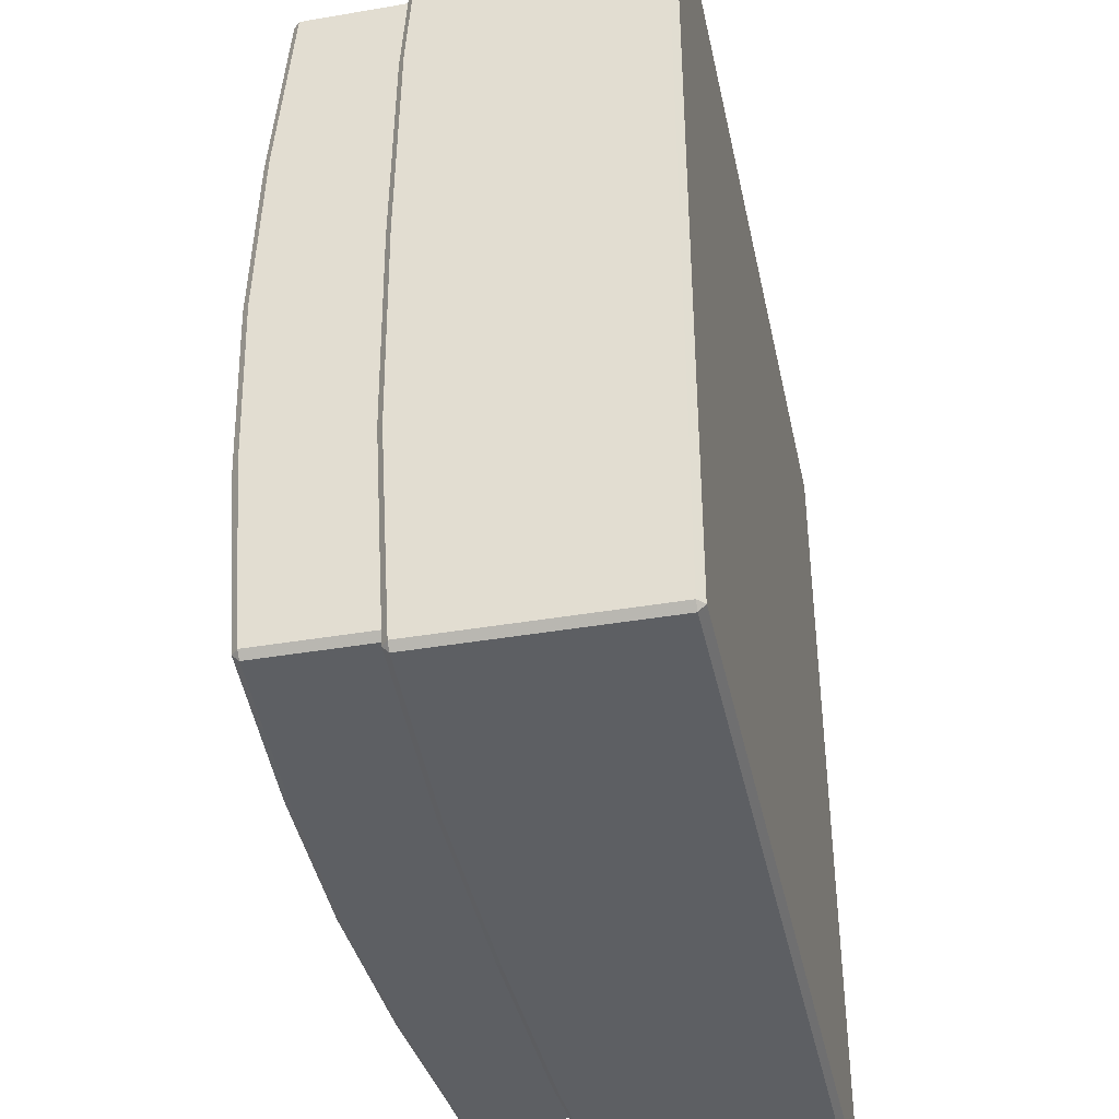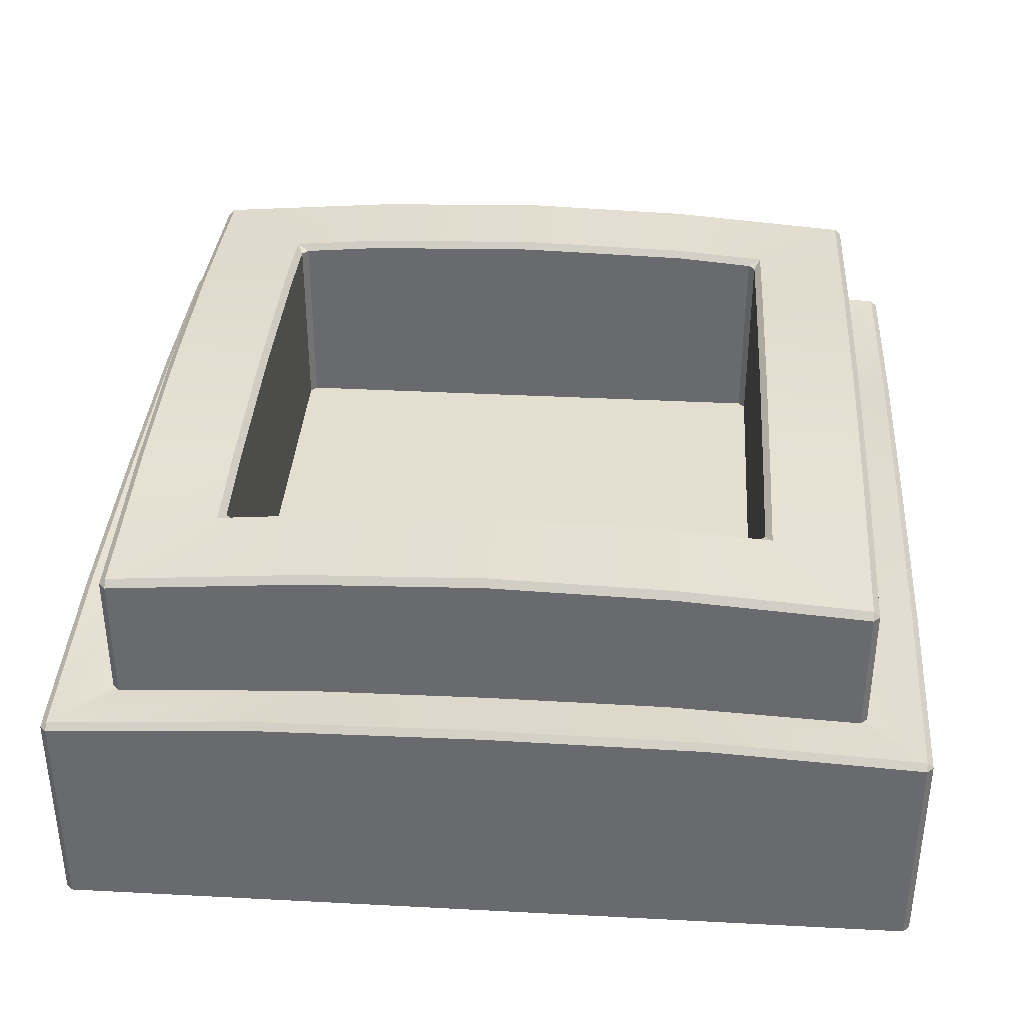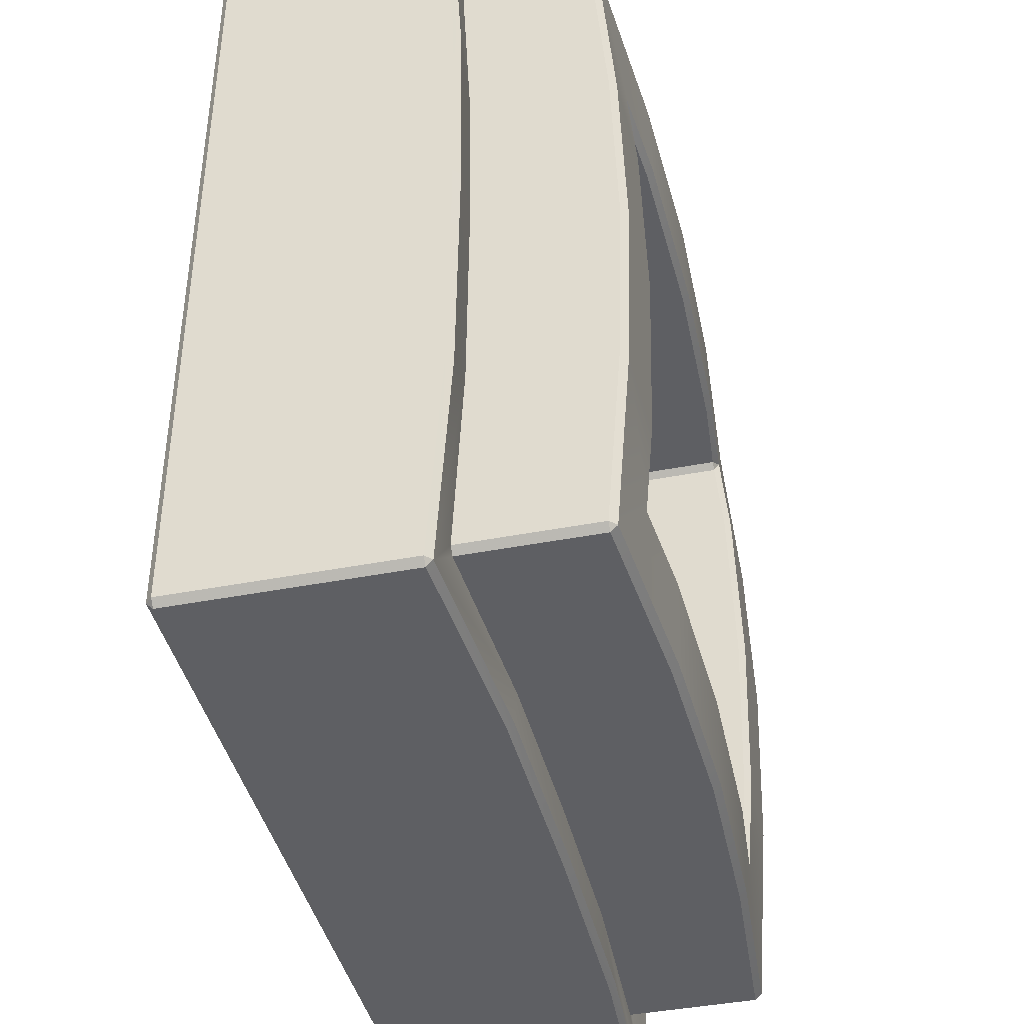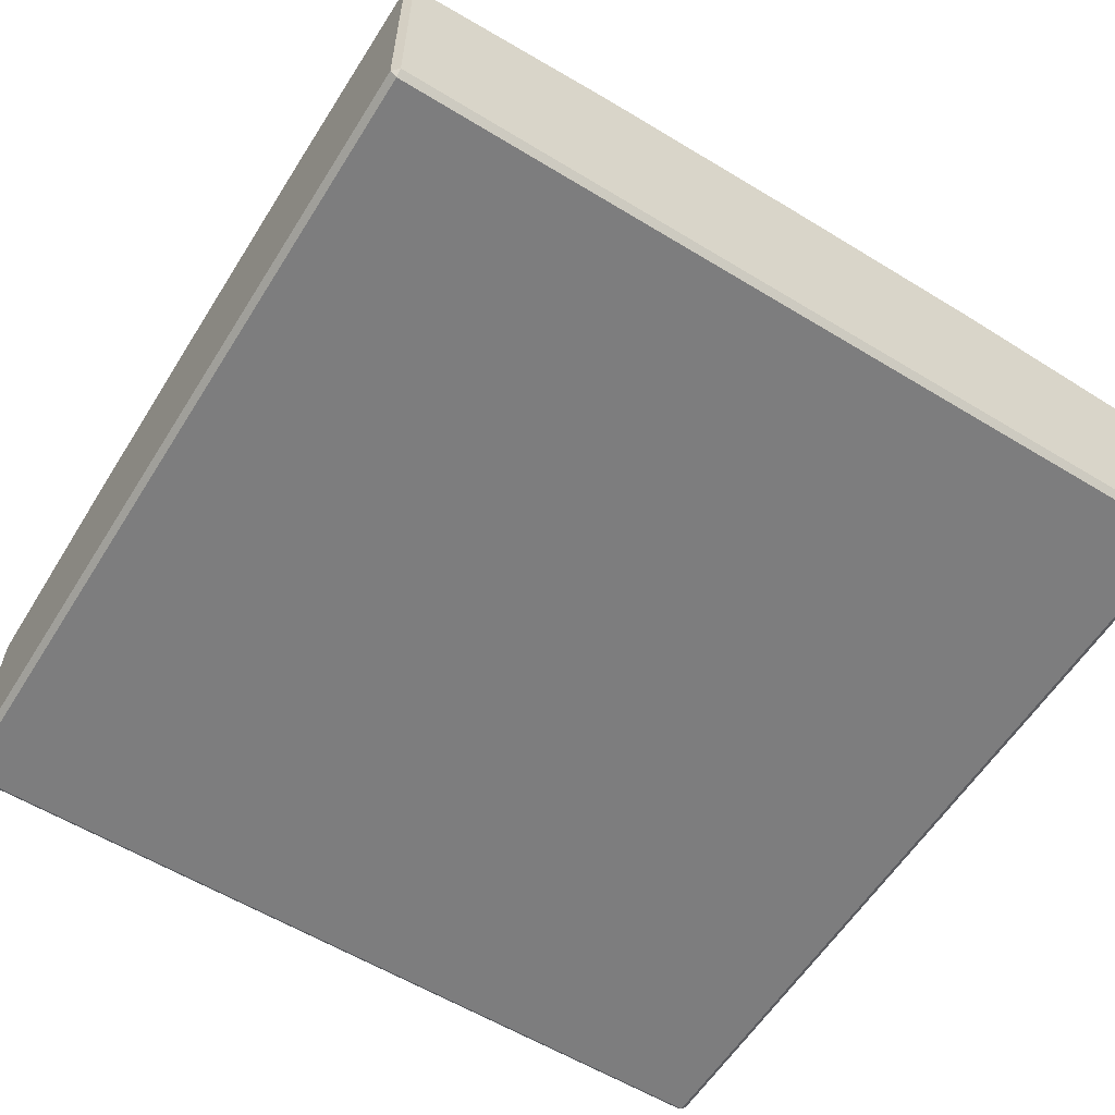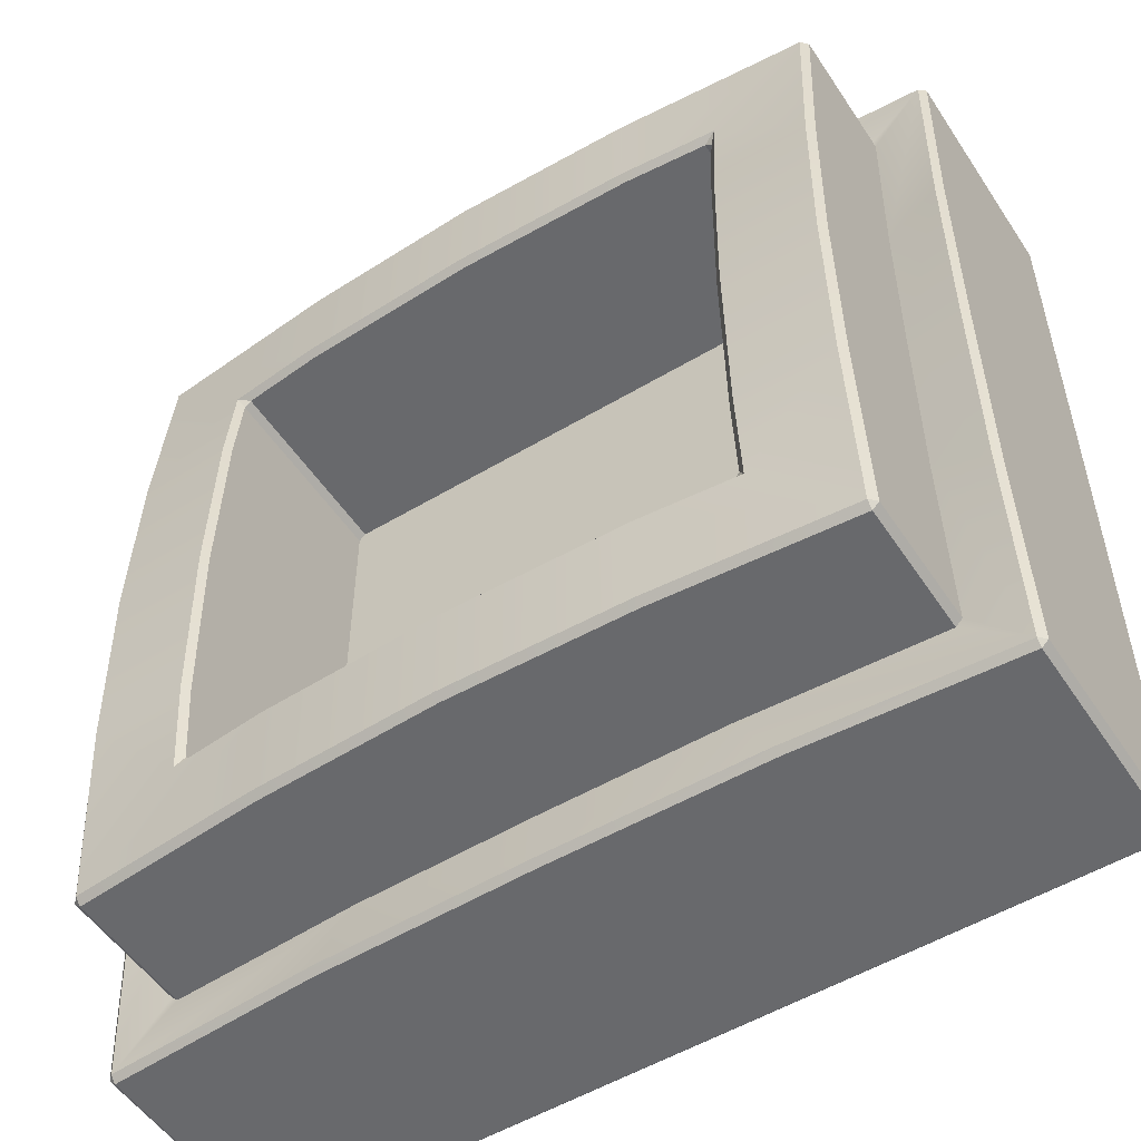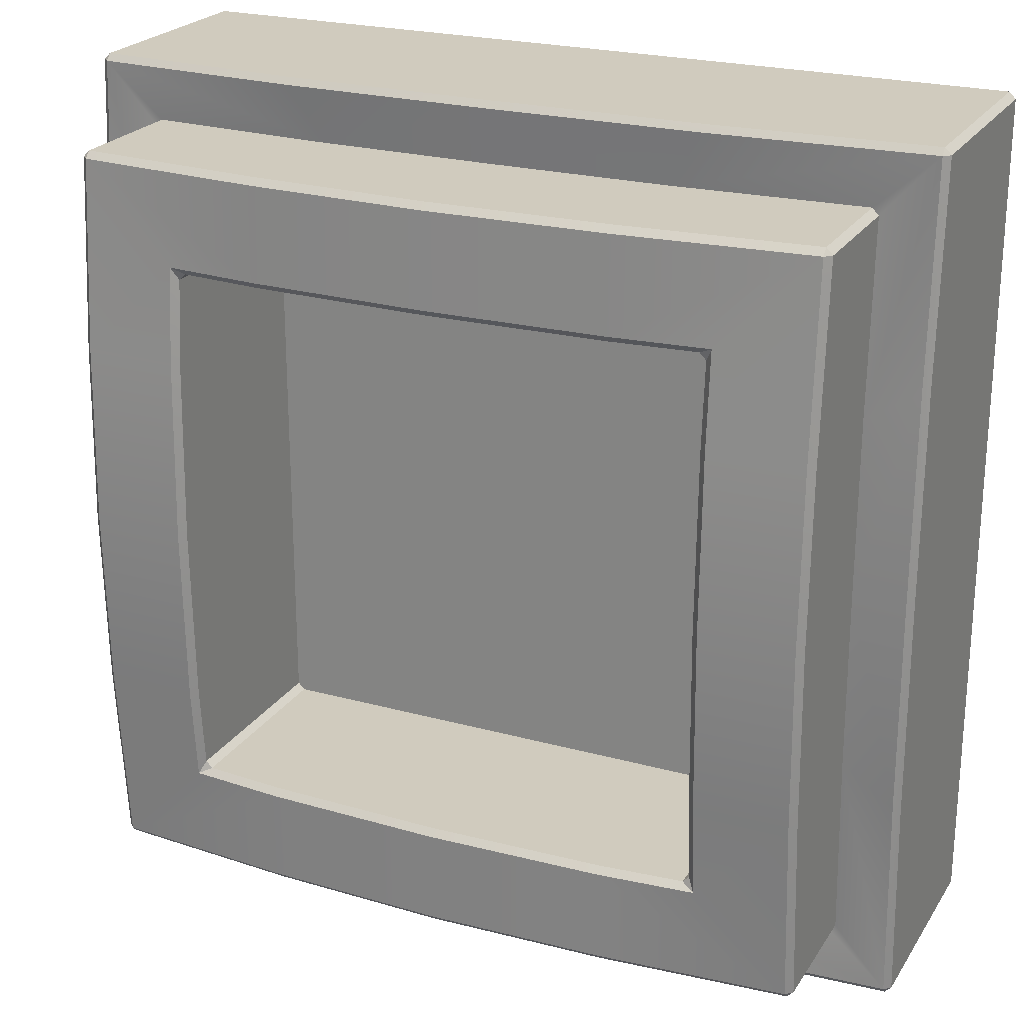
<metadata>
{"format":"obj","ext":"obj","renderer":"f3d","projection":"perspective","resolution":1024,"background":"white","views":[{"elev":-40.2,"azim":-78.1,"up":"+Z"},{"elev":36.5,"azim":93.9,"up":"+Y"},{"elev":-41.7,"azim":103.2,"up":"+Z"},{"elev":-59.1,"azim":58.0,"up":"+Y"},{"elev":-52.8,"azim":-147.2,"up":"+Z"},{"elev":23.4,"azim":-155.1,"up":"+Z"}]}
</metadata>
<code>
o Garbage_Can.001
v -0.9371 0.5309 0.4682
v -0.07577 0.5309 -0.3931
v -0.9371 -0.02879 -0.3931
v -0.5261 0.5273 0.4682
v -0.4371 -0.02879 -0.3931
v -0.07577 0.5273 0.01789
v -0.9371 -0.02879 0.1069
v -0.4371 -0.02879 0.1069
v -0.9371 0.3768 -0.3931
v -0.5261 0.3768 -0.3931
v -0.9371 0.3768 0.01789
v -0.5261 0.3768 0.01789
v -0.9371 0.3768 0.2234
v -0.5261 0.3768 0.2234
v -0.3206 0.3768 -0.3931
v -0.3206 0.3768 0.01789
v 0.04788 -0.01379 0.6069
v 0.04788 -0.02879 0.5919
v 0.06288 -0.01379 0.5919
v -0.07577 0.505 0.4532
v -0.09077 0.505 0.4682
v 0.04788 0.4937 0.6069
v 0.06288 0.4937 0.5919
v 0.04791 0.5074 0.5919
v -0.9371 -0.02879 0.5919
v -0.9371 -0.01379 0.6069
v -0.9371 0.5292 0.6069
v -0.9371 0.5428 0.5919
v 0.06288 -0.01379 -0.3931
v 0.04788 -0.02879 -0.3931
v 0.04797 0.5428 -0.3931
v 0.06288 0.5292 -0.3931
v -0.09076 0.8635 -0.3931
v -0.07577 0.8483 -0.3931
v -0.09077 0.8015 0.4682
v -0.07577 0.8015 0.4532
v -0.09076 0.8168 0.4532
v -0.9371 0.8483 0.4682
v -0.9371 0.8635 0.4532
v -0.4371 -0.02879 0.5919
v -0.4371 -0.01379 0.6069
v -0.4371 0.5235 0.6069
v -0.4467 0.5373 0.5919
v -0.5261 0.8358 0.4682
v -0.5261 0.8512 0.4532
v 0.04796 0.5373 0.09728
v 0.06288 0.5235 0.1069
v 0.06288 -0.01379 0.1069
v 0.04788 -0.02879 0.1069
v -0.09076 0.8512 0.01789
v -0.07577 0.8358 0.01789
v -0.9371 0.8669 0.2384
v -0.9371 0.8521 0.2234
v -0.5261 0.8555 0.2384
v -0.5261 0.8408 0.2234
v -0.3206 0.8521 -0.3931
v -0.3056 0.8669 -0.3931
v -0.3056 0.8555 0.01789
v -0.3206 0.8408 0.01789
v -0.3206 0.8242 0.2084
v -0.3356 0.8242 0.2234
v -0.3056 0.8366 0.2384
v -0.3356 0.3768 0.2234
v -0.3206 0.3768 0.2084
v -1.798 0.5309 -0.3931
v -1.348 0.5273 0.4682
v -1.437 -0.02879 -0.3931
v -1.798 0.5273 0.01789
v -1.437 -0.02879 0.1069
v -1.348 0.3768 -0.3931
v -1.348 0.3768 0.01789
v -1.348 0.3768 0.2234
v -1.554 0.3768 -0.3931
v -1.554 0.3768 0.01789
v -1.922 -0.01379 0.6069
v -1.922 -0.02879 0.5919
v -1.937 -0.01379 0.5919
v -1.798 0.505 0.4532
v -1.783 0.505 0.4682
v -1.922 0.4937 0.6069
v -1.937 0.4937 0.5919
v -1.922 0.5074 0.5919
v -1.937 -0.01379 -0.3931
v -1.922 -0.02879 -0.3931
v -1.922 0.5428 -0.3931
v -1.937 0.5292 -0.3931
v -1.783 0.8635 -0.3931
v -1.798 0.8483 -0.3931
v -1.783 0.8015 0.4682
v -1.798 0.8015 0.4532
v -1.783 0.8168 0.4532
v -1.437 -0.02879 0.5919
v -1.437 -0.01379 0.6069
v -1.437 0.5235 0.6069
v -1.428 0.5373 0.5919
v -1.348 0.8358 0.4682
v -1.348 0.8512 0.4532
v -1.922 0.5373 0.09728
v -1.937 0.5235 0.1069
v -1.937 -0.01379 0.1069
v -1.922 -0.02879 0.1069
v -1.783 0.8512 0.01789
v -1.798 0.8358 0.01789
v -1.348 0.8555 0.2384
v -1.348 0.8408 0.2234
v -1.554 0.8521 -0.3931
v -1.569 0.8669 -0.3931
v -1.569 0.8555 0.01789
v -1.554 0.8408 0.01789
v -1.554 0.8242 0.2084
v -1.539 0.8242 0.2234
v -1.569 0.8366 0.2384
v -1.539 0.3768 0.2234
v -1.554 0.3768 0.2084
v -0.9371 0.5309 -1.255
v -0.5261 0.5273 -1.255
v -0.07577 0.5273 -0.8042
v -0.9371 -0.02879 -0.8931
v -0.4371 -0.02879 -0.8931
v -0.9371 0.3768 -0.8042
v -0.5261 0.3768 -0.8042
v -0.9371 0.3768 -1.01
v -0.5261 0.3768 -1.01
v -0.3206 0.3768 -0.8042
v 0.04788 -0.01379 -1.393
v 0.04788 -0.02879 -1.378
v 0.06288 -0.01379 -1.378
v -0.07577 0.505 -1.24
v -0.09077 0.505 -1.255
v 0.04788 0.4937 -1.393
v 0.06288 0.4937 -1.378
v 0.04791 0.5074 -1.378
v -0.9371 -0.02879 -1.378
v -0.9371 -0.01379 -1.393
v -0.9371 0.5292 -1.393
v -0.9371 0.5428 -1.378
v -0.09077 0.8015 -1.255
v -0.07577 0.8015 -1.24
v -0.09076 0.8168 -1.24
v -0.9371 0.8483 -1.255
v -0.9371 0.8635 -1.24
v -0.4371 -0.02879 -1.378
v -0.4371 -0.01379 -1.393
v -0.4371 0.5235 -1.393
v -0.4467 0.5373 -1.378
v -0.5261 0.8358 -1.255
v -0.5261 0.8512 -1.24
v 0.04796 0.5373 -0.8836
v 0.06288 0.5235 -0.8931
v 0.06288 -0.01379 -0.8931
v 0.04788 -0.02879 -0.8931
v -0.09076 0.8512 -0.8042
v -0.07577 0.8358 -0.8042
v -0.9371 0.8669 -1.025
v -0.9371 0.8521 -1.01
v -0.5261 0.8555 -1.025
v -0.5261 0.8408 -1.01
v -0.3056 0.8555 -0.8042
v -0.3206 0.8408 -0.8042
v -0.3206 0.8242 -0.9947
v -0.3356 0.8242 -1.01
v -0.3056 0.8366 -1.025
v -0.3356 0.3768 -1.01
v -0.3206 0.3768 -0.9947
v -1.348 0.5273 -1.255
v -1.798 0.5273 -0.8042
v -1.437 -0.02879 -0.8931
v -1.348 0.3768 -0.8042
v -1.348 0.3768 -1.01
v -1.554 0.3768 -0.8042
v -1.922 -0.01379 -1.393
v -1.922 -0.02879 -1.378
v -1.937 -0.01379 -1.378
v -1.798 0.505 -1.24
v -1.783 0.505 -1.255
v -1.922 0.4937 -1.393
v -1.937 0.4937 -1.378
v -1.922 0.5074 -1.378
v -1.783 0.8015 -1.255
v -1.798 0.8015 -1.24
v -1.783 0.8168 -1.24
v -1.437 -0.02879 -1.378
v -1.437 -0.01379 -1.393
v -1.437 0.5235 -1.393
v -1.428 0.5373 -1.378
v -1.348 0.8358 -1.255
v -1.348 0.8512 -1.24
v -1.922 0.5373 -0.8836
v -1.937 0.5235 -0.8931
v -1.937 -0.01379 -0.8931
v -1.922 -0.02879 -0.8931
v -1.783 0.8512 -0.8042
v -1.798 0.8358 -0.8042
v -1.348 0.8555 -1.025
v -1.348 0.8408 -1.01
v -1.569 0.8555 -0.8042
v -1.554 0.8408 -0.8042
v -1.554 0.8242 -0.9947
v -1.539 0.8242 -1.01
v -1.569 0.8366 -1.025
v -1.539 0.3768 -1.01
v -1.554 0.3768 -0.9947
f 24 21 4 43
f 37 62 54 45
f 49 18 40 8
f 5 30 49 8
f 62 37 50 58
f 7 8 40 25
f 53 55 14 13
f 54 52 39 45
f 20 6 51 36
f 48 47 23 19
f 4 21 35 44
f 3 5 8 7
f 12 14 63
f 59 56 15 16
f 4 1 28 43
f 33 57 58 50
f 6 20 24 46
f 2 6 46 31
f 55 61 63 14
f 60 59 16 64
f 29 32 47 48
f 41 42 27 26
f 6 2 34 51
f 1 4 44 38
f 15 10 12 16
f 10 9 11 12
f 12 11 13 14
f 17 18 19
f 20 21 24
f 22 23 24
f 35 36 37
f 60 61 62
f 22 17 19 23
f 43 28 27 42
f 49 30 29 48
f 45 39 38 44
f 35 21 20 36
f 25 40 41 26
f 31 46 47 32
f 33 50 51 34
f 60 64 63 61
f 46 24 23 47
f 50 37 36 51
f 18 49 48 19
f 52 54 55 53
f 40 18 17 41
f 24 43 42 22
f 37 45 44 35
f 54 62 61 55
f 59 60 62 58
f 56 59 58 57
f 17 22 42 41
f 16 12 64
f 64 12 63
f 82 95 66 79
f 91 97 104 112
f 101 69 92 76
f 67 69 101 84
f 112 108 102 91
f 7 25 92 69
f 53 13 72 105
f 104 97 39 52
f 78 90 103 68
f 100 77 81 99
f 66 96 89 79
f 3 7 69 67
f 71 113 72
f 109 74 73 106
f 66 95 28 1
f 87 102 108 107
f 68 98 82 78
f 65 85 98 68
f 105 72 113 111
f 110 114 74 109
f 83 100 99 86
f 93 26 27 94
f 68 103 88 65
f 1 38 96 66
f 73 74 71 70
f 70 71 11 9
f 71 72 13 11
f 75 77 76
f 78 82 79
f 80 82 81
f 89 91 90
f 110 112 111
f 80 81 77 75
f 95 94 27 28
f 101 100 83 84
f 97 96 38 39
f 89 90 78 79
f 25 26 93 92
f 85 86 99 98
f 87 88 103 102
f 110 111 113 114
f 98 99 81 82
f 102 103 90 91
f 76 77 100 101
f 52 53 105 104
f 92 93 75 76
f 82 80 94 95
f 91 89 96 97
f 104 105 111 112
f 109 108 112 110
f 106 107 108 109
f 75 93 94 80
f 74 114 71
f 114 113 71
f 132 145 116 129
f 139 147 156 162
f 151 119 142 126
f 5 119 151 30
f 162 158 152 139
f 118 133 142 119
f 155 122 123 157
f 156 147 141 154
f 128 138 153 117
f 150 127 131 149
f 116 146 137 129
f 3 118 119 5
f 121 163 123
f 159 124 15 56
f 116 145 136 115
f 33 152 158 57
f 117 148 132 128
f 2 31 148 117
f 157 123 163 161
f 160 164 124 159
f 29 150 149 32
f 143 134 135 144
f 117 153 34 2
f 115 140 146 116
f 15 124 121 10
f 10 121 120 9
f 121 123 122 120
f 125 127 126
f 128 132 129
f 130 132 131
f 137 139 138
f 160 162 161
f 130 131 127 125
f 145 144 135 136
f 151 150 29 30
f 147 146 140 141
f 137 138 128 129
f 133 134 143 142
f 31 32 149 148
f 33 34 153 152
f 160 161 163 164
f 148 149 131 132
f 152 153 138 139
f 126 127 150 151
f 154 155 157 156
f 142 143 125 126
f 132 130 144 145
f 139 137 146 147
f 156 157 161 162
f 159 158 162 160
f 56 57 158 159
f 125 143 144 130
f 124 164 121
f 164 163 121
f 178 175 165 185
f 181 200 194 187
f 191 172 182 167
f 67 84 191 167
f 200 181 192 196
f 118 167 182 133
f 155 195 169 122
f 194 154 141 187
f 174 166 193 180
f 190 189 177 173
f 165 175 179 186
f 3 67 167 118
f 168 169 201
f 197 106 73 170
f 165 115 136 185
f 87 107 196 192
f 166 174 178 188
f 65 166 188 85
f 195 199 201 169
f 198 197 170 202
f 83 86 189 190
f 183 184 135 134
f 166 65 88 193
f 115 165 186 140
f 73 70 168 170
f 70 9 120 168
f 168 120 122 169
f 171 172 173
f 174 175 178
f 176 177 178
f 179 180 181
f 198 199 200
f 176 171 173 177
f 185 136 135 184
f 191 84 83 190
f 187 141 140 186
f 179 175 174 180
f 133 182 183 134
f 85 188 189 86
f 87 192 193 88
f 198 202 201 199
f 188 178 177 189
f 192 181 180 193
f 172 191 190 173
f 154 194 195 155
f 182 172 171 183
f 178 185 184 176
f 181 187 186 179
f 194 200 199 195
f 197 198 200 196
f 106 197 196 107
f 171 176 184 183
f 170 168 202
f 202 168 201

</code>
